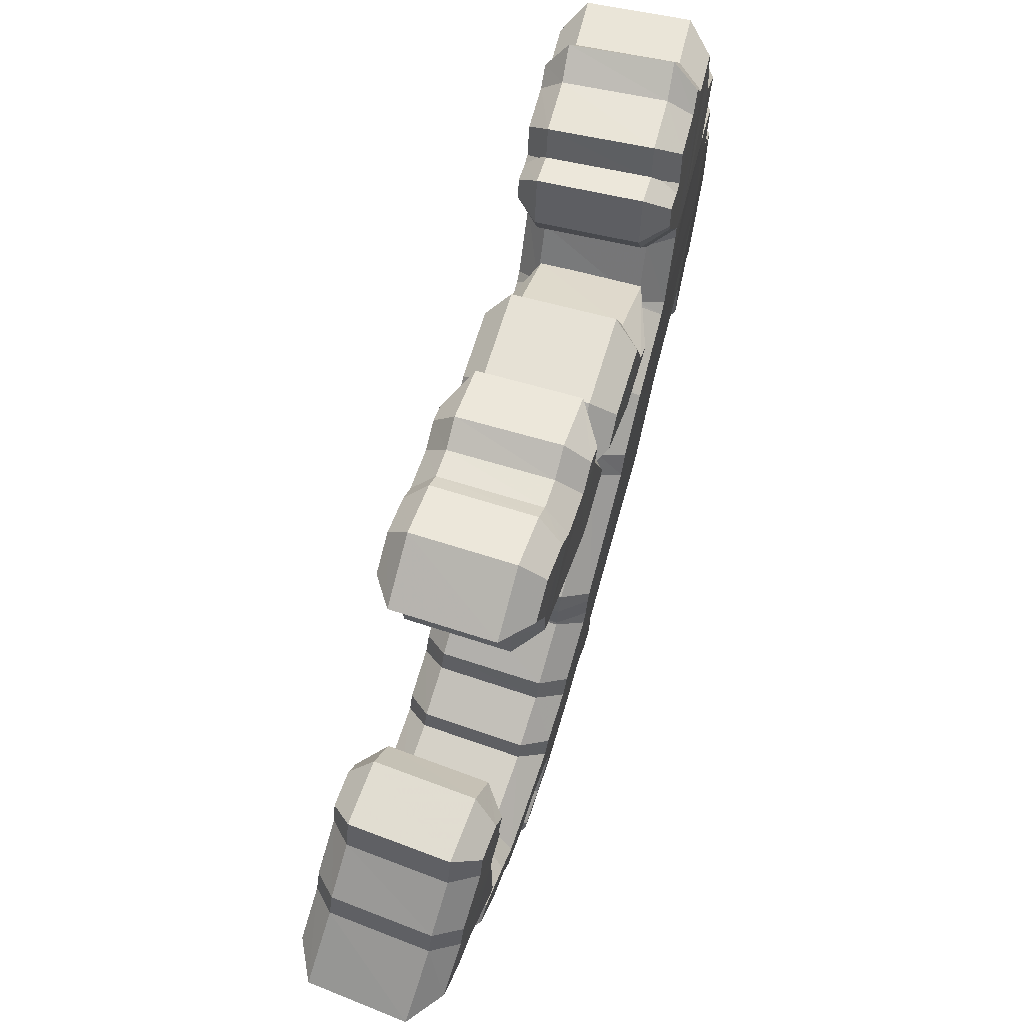
<metadata>
{"format":"obj","ext":"obj","renderer":"f3d","projection":"perspective","resolution":1024,"background":"white","views":[{"elev":53.1,"azim":55.0,"up":"+Z"}]}
</metadata>
<code>
o Italy
v 0.531 0.4247 -0.03753
v 0.5308 0.423 -0.05548
v 0.5211 0.4362 -0.04225
v 0.5196 0.4391 -0.02697
v 0.5021 0.4584 -0.03288
v 0.5058 0.4552 -0.01789
v 0.4945 0.466 -0.04025
v 0.4966 0.4646 -0.02893
v 0.5381 0.4133 -0.0585
v 0.5324 0.4193 -0.06758
v 0.5176 0.442 -0.01643
v 0.5141 0.446 -0.01776
v 0.5102 0.4506 -0.002496
v 0.5439 0.403 -0.07498
v 0.5413 0.4049 -0.08306
v 0.5344 0.4154 -0.07557
v 0.5072 0.452 -0.04371
v 0.5034 0.455 -0.05432
v 0.4948 0.4655 -0.04162
v 0.5379 0.4138 -0.0569
v 0.5382 0.414 -0.05219
v 0.5186 0.441 -0.006616
v 0.5009 0.4602 -0.0255
v 0.5387 0.4076 -0.08671
v 0.5351 0.4132 -0.08191
v 0.5169 0.4409 -0.04459
v 0.5536 0.3891 -0.07859
v 0.5581 0.3824 -0.07978
v 0.5537 0.3878 -0.0842
v 0.5176 0.4419 -0.01809
v 0.5213 0.4346 -0.05482
v 0.5178 0.4397 -0.04562
v 0.5412 0.4079 -0.06764
v 0.5052 0.4561 -0.009161
v 0.5062 0.4551 -0.001949
v 0.5509 0.3924 -0.08076
v 0.5454 0.3995 -0.08269
v 0.5468 0.3968 -0.08675
v 0.5002 0.4612 -0.01965
v 0.514 0.4464 -0.001532
v 0.5315 0.4238 -0.04052
v 0.5025 0.4561 -0.04786
v 0.5397 0.405 -0.09282
v 0.5366 0.409 -0.09252
v 0.5388 0.4071 -0.08831
v 0.5052 0.4559 -0.01662
v 0.5014 0.4602 -0.0121
v 0.5518 0.3906 -0.0838
v 0.4985 0.4626 -0.02787
v 0.5441 0.4034 -0.07171
v 0.5331 0.4169 -0.07564
v 0.5326 0.4187 -0.069
v 0.5495 0.3928 -0.08742
v 0.5213 0.4378 -0.01071
v 0.5273 0.4296 -0.03234
v 0.5124 0.4482 0.000592
v 0.5305 0.4204 -0.07507
v 0.5196 0.4398 -0.006978
v 0.5217 0.4374 -0.006659
v 0.5218 0.4372 -0.009465
v 0.5399 0.4035 -0.09779
v 0.5575 0.3838 -0.07744
v 0.4977 0.4615 -0.05076
v 0.5182 0.4416 -0.002217
v 0.5411 0.4085 -0.06446
v 0.4997 0.4615 -0.02548
v 0.5025 0.456 -0.05454
v 0.5416 0.4016 -0.09598
v 0.5084 0.4507 -0.043
v 0.5313 0.4189 -0.07719
v 0.5416 0.4014 -0.09717
v 0.4999 0.4616 -0.02033
v 0.5287 0.4249 -0.06022
v 0.5278 0.4262 -0.05923
v 0.5204 0.4381 -0.02811
v 0.5382 0.4138 -0.05364
v 0.506 0.4235 -0.04105
v 0.5154 0.4106 -0.05395
v 0.5157 0.4121 -0.03625
v 0.4911 0.442 -0.0173
v 0.4875 0.4451 -0.03191
v 0.5048 0.426 -0.02604
v 0.4822 0.451 -0.02794
v 0.48 0.4525 -0.03917
v 0.5168 0.4071 -0.06571
v 0.5226 0.4011 -0.05667
v 0.4955 0.4374 -0.002214
v 0.4992 0.4329 -0.01718
v 0.5027 0.429 -0.01609
v 0.5188 0.4033 -0.07347
v 0.5257 0.393 -0.08078
v 0.5282 0.3911 -0.07276
v 0.4803 0.4521 -0.04044
v 0.4889 0.4416 -0.05301
v 0.4926 0.4386 -0.04254
v 0.5227 0.4018 -0.0507
v 0.5224 0.4016 -0.05523
v 0.5037 0.428 -0.00635
v 0.4864 0.4468 -0.02475
v 0.5195 0.4012 -0.0796
v 0.5231 0.3956 -0.08423
v 0.5019 0.4279 -0.04357
v 0.5376 0.3764 -0.08185
v 0.542 0.3711 -0.07744
v 0.5375 0.3777 -0.07623
v 0.5027 0.4289 -0.01749
v 0.5028 0.4269 -0.04432
v 0.5061 0.422 -0.05342
v 0.5257 0.3958 -0.06559
v 0.4914 0.4419 -0.001676
v 0.4905 0.4429 -0.008883
v 0.5296 0.3878 -0.08039
v 0.5349 0.3809 -0.07839
v 0.5309 0.3852 -0.08434
v 0.4857 0.4478 -0.01903
v 0.4991 0.4333 -0.001316
v 0.5164 0.411 -0.03914
v 0.4863 0.4448 -0.04948
v 0.5232 0.3952 -0.08571
v 0.5211 0.3971 -0.08987
v 0.5241 0.3931 -0.09008
v 0.4868 0.4468 -0.01174
v 0.4905 0.4426 -0.01627
v 0.5358 0.3791 -0.08142
v 0.4841 0.4491 -0.02698
v 0.5284 0.3914 -0.06958
v 0.517 0.4067 -0.0671
v 0.5177 0.4047 -0.07353
v 0.5336 0.3813 -0.08499
v 0.5063 0.4249 -0.01042
v 0.5121 0.417 -0.03125
v 0.4976 0.4351 0.000635
v 0.515 0.4081 -0.07293
v 0.5068 0.4244 -0.009231
v 0.5066 0.4246 -0.006439
v 0.5046 0.427 -0.006697
v 0.5243 0.3917 -0.095
v 0.5414 0.3725 -0.0751
v 0.4833 0.4481 -0.0495
v 0.5032 0.4286 -0.00209
v 0.5256 0.3963 -0.06251
v 0.4852 0.448 -0.02469
v 0.4879 0.4427 -0.05306
v 0.526 0.3898 -0.09319
v 0.4935 0.4376 -0.04217
v 0.5159 0.4067 -0.07501
v 0.526 0.3896 -0.09435
v 0.4853 0.4481 -0.0197
v 0.5133 0.4126 -0.0585
v 0.5125 0.4137 -0.05767
v 0.5055 0.4251 -0.02708
v 0.5228 0.4015 -0.05207
v 0.4899 0.4661 -0.04032
v 0.4926 0.4643 -0.02647
v 0.48 0.4569 -0.03958
v 0.4827 0.455 -0.02579
v 0.5061 0.4481 -0.04607
v 0.5022 0.4512 -0.05707
v 0.4962 0.439 -0.04528
v 0.4923 0.4421 -0.05617
v 0.5393 0.4017 -0.08564
v 0.5381 0.4029 -0.08725
v 0.5286 0.3935 -0.08407
v 0.5275 0.3946 -0.08555
v 0.5577 0.3771 -0.08032
v 0.5511 0.3851 -0.08696
v 0.5467 0.3694 -0.07871
v 0.5402 0.3773 -0.08534
v 0.5171 0.4375 -0.01735
v 0.519 0.4351 -0.02505
v 0.5069 0.4286 -0.01693
v 0.5088 0.4261 -0.02442
v 0.5174 0.434 -0.05704
v 0.5138 0.4392 -0.04767
v 0.5069 0.4253 -0.05608
v 0.5035 0.4304 -0.04678
v 0.501 0.456 -0.007115
v 0.5022 0.4548 0.001371
v 0.4909 0.4469 -0.006927
v 0.4921 0.4458 0.001555
v 0.5433 0.3988 -0.07265
v 0.5485 0.3908 -0.077
v 0.5326 0.3907 -0.07113
v 0.5376 0.383 -0.07538
v 0.5429 0.396 -0.08917
v 0.5417 0.3985 -0.08543
v 0.532 0.3881 -0.08752
v 0.5308 0.3906 -0.08385
v 0.5071 0.4493 0.000699
v 0.497 0.4402 0.000889
v 0.4967 0.4604 -0.01683
v 0.4998 0.4571 -0.01586
v 0.4867 0.4512 -0.01641
v 0.4897 0.4481 -0.01546
v 0.5308 0.4198 -0.03859
v 0.5375 0.4099 -0.05049
v 0.5204 0.4111 -0.03765
v 0.5269 0.4015 -0.04947
v 0.5381 0.403 -0.08682
v 0.5388 0.4012 -0.09047
v 0.5274 0.3948 -0.08504
v 0.5281 0.3931 -0.0886
v 0.5323 0.4089 -0.09392
v 0.5307 0.4134 -0.08259
v 0.5217 0.4007 -0.09211
v 0.52 0.4052 -0.08101
v 0.5013 0.4553 -0.01871
v 0.4953 0.462 -0.01152
v 0.4913 0.4462 -0.01847
v 0.4853 0.4529 -0.01128
v 0.5495 0.3874 -0.08662
v 0.5386 0.3796 -0.08499
v 0.5405 0.4037 -0.06567
v 0.5435 0.3991 -0.06984
v 0.5299 0.3955 -0.06426
v 0.5327 0.391 -0.06838
v 0.5302 0.4149 -0.07833
v 0.5309 0.414 -0.0783
v 0.5196 0.4066 -0.07689
v 0.5203 0.4057 -0.07685
v 0.5473 0.3897 -0.09024
v 0.5364 0.3818 -0.08857
v 0.5204 0.4338 -0.01252
v 0.5171 0.4375 -0.01758
v 0.5101 0.425 -0.01232
v 0.5069 0.4286 -0.01734
v 0.5259 0.4264 -0.02951
v 0.5301 0.4208 -0.03545
v 0.5155 0.4178 -0.02877
v 0.5197 0.4122 -0.03458
v 0.5099 0.4461 0.004626
v 0.4998 0.4371 0.004652
v 0.5124 0.4433 0.001413
v 0.5022 0.4344 0.001559
v 0.5257 0.421 -0.07523
v 0.5281 0.4193 -0.06856
v 0.5152 0.4127 -0.07377
v 0.5174 0.4111 -0.06727
v 0.5174 0.4376 -0.003857
v 0.521 0.4333 -0.003341
v 0.5071 0.4287 -0.003668
v 0.5107 0.4245 -0.003193
v 0.5214 0.4327 -0.01011
v 0.5111 0.4239 -0.009953
v 0.5365 0.4019 -0.1006
v 0.5258 0.3938 -0.0987
v 0.5506 0.3882 -0.07531
v 0.556 0.3809 -0.07373
v 0.5397 0.3805 -0.0737
v 0.545 0.3732 -0.07212
v 0.4992 0.4557 -0.05115
v 0.494 0.4605 -0.0536
v 0.4881 0.4479 -0.05226
v 0.4841 0.4513 -0.05274
v 0.4905 0.4653 -0.04272
v 0.4806 0.4561 -0.04192
v 0.5174 0.4375 0.000549
v 0.5072 0.4286 0.000633
v 0.518 0.4369 -0.00411
v 0.5077 0.428 -0.00393
v 0.5405 0.4043 -0.06274
v 0.5298 0.396 -0.0614
v 0.5373 0.4093 -0.05659
v 0.5267 0.401 -0.05534
v 0.4949 0.4619 -0.02519
v 0.4964 0.4605 -0.02226
v 0.485 0.4526 -0.02458
v 0.4865 0.4512 -0.02172
v 0.4958 0.4612 -0.02219
v 0.4858 0.452 -0.02168
v 0.4989 0.4547 -0.05739
v 0.489 0.4456 -0.05637
v 0.5409 0.3976 -0.09393
v 0.5302 0.3895 -0.09202
v 0.5137 0.4394 -0.04738
v 0.506 0.4483 -0.04595
v 0.5035 0.4305 -0.04668
v 0.4958 0.4394 -0.04538
v 0.5279 0.4173 -0.08073
v 0.5174 0.4089 -0.07923
v 0.5409 0.3965 -0.09898
v 0.5302 0.3884 -0.09705
v 0.4952 0.4618 -0.01973
v 0.4853 0.4526 -0.0193
v 0.528 0.4193 -0.06879
v 0.5174 0.411 -0.06751
v 0.5248 0.4243 -0.0623
v 0.5142 0.4158 -0.06112
v 0.5242 0.4251 -0.06169
v 0.5138 0.4165 -0.06063
v 0.5192 0.4348 -0.02533
v 0.5089 0.4259 -0.02464
v 0.5376 0.4094 -0.05325
v 0.527 0.401 -0.05217
v 0.5373 0.4094 -0.05627
v 0.5267 0.401 -0.05513
v 0.5623 0.3779 -0.07235
v 0.5571 0.3846 -0.07573
v 0.5602 0.3828 -0.06127
v 0.5635 0.3789 -0.055
v 0.5656 0.3748 -0.06161
v 0.5603 0.3829 -0.05987
v 0.56 0.3841 -0.05432
v 0.5594 0.3847 -0.05654
v 0.5642 0.3747 -0.07384
v 0.5654 0.3744 -0.06543
v 0.5674 0.3703 -0.07198
v 0.5637 0.3791 -0.05111
v 0.5613 0.3829 -0.04992
v 0.5572 0.385 -0.07373
v 0.5597 0.3848 -0.05201
v 0.5568 0.3853 -0.07492
v 0.5439 0.3716 -0.05942
v 0.5409 0.3735 -0.07369
v 0.546 0.3668 -0.07037
v 0.544 0.3717 -0.05817
v 0.5493 0.3637 -0.05977
v 0.5472 0.3677 -0.05337
v 0.5438 0.3729 -0.05274
v 0.5431 0.3735 -0.0549
v 0.551 0.3594 -0.06996
v 0.5492 0.3633 -0.06352
v 0.5478 0.3637 -0.07182
v 0.545 0.3717 -0.04839
v 0.5474 0.368 -0.04958
v 0.5408 0.374 -0.07165
v 0.5435 0.3736 -0.05049
v 0.5407 0.374 -0.07276
v 0.5593 0.3759 -0.07529
v 0.5535 0.3836 -0.07913
v 0.5482 0.3683 -0.07394
v 0.5423 0.376 -0.07773
v 0.5626 0.3746 -0.05376
v 0.5647 0.3706 -0.06026
v 0.5515 0.367 -0.05265
v 0.5535 0.363 -0.059
v 0.5547 0.3857 -0.05653
v 0.5555 0.3849 -0.05394
v 0.5436 0.378 -0.05541
v 0.5444 0.3773 -0.05286
v 0.5559 0.3835 -0.06048
v 0.5447 0.3759 -0.05931
v 0.5645 0.3702 -0.06411
v 0.5671 0.3645 -0.07323
v 0.5534 0.3626 -0.06281
v 0.5559 0.3571 -0.07185
v 0.5612 0.3728 -0.07674
v 0.55 0.3653 -0.07536
v 0.5629 0.3749 -0.04851
v 0.5518 0.3673 -0.04747
v 0.5584 0.3818 -0.04632
v 0.5472 0.3742 -0.04528
v 0.5529 0.3857 -0.07281
v 0.5559 0.3835 -0.06055
v 0.5417 0.3782 -0.07139
v 0.5447 0.3759 -0.05928
v 0.5551 0.3859 -0.0508
v 0.544 0.3783 -0.04977
v 0.5523 0.3859 -0.0753
v 0.5413 0.3782 -0.07382
v 0.5539 0.3958 -0.0247
v 0.5457 0.4068 -0.02507
v 0.547 0.4056 -0.01446
v 0.5549 0.3945 -0.0214
v 0.5519 0.3991 -0.01402
v 0.555 0.3947 -0.01407
v 0.5503 0.4011 -0.0153
v 0.5416 0.4124 -0.02145
v 0.5442 0.4093 -0.01405
v 0.5571 0.3916 -0.01758
v 0.5452 0.408 -0.01195
v 0.5437 0.41 -0.01208
v 0.5415 0.4126 -0.02071
v 0.5547 0.3947 -0.02455
v 0.5449 0.4078 -0.02474
v 0.5311 0.3937 -0.01389
v 0.5299 0.3949 -0.0245
v 0.5379 0.3841 -0.02407
v 0.5389 0.3831 -0.01356
v 0.5358 0.3874 -0.01348
v 0.5389 0.3828 -0.02084
v 0.5344 0.3894 -0.01465
v 0.5284 0.3974 -0.01358
v 0.5258 0.4005 -0.0209
v 0.541 0.3801 -0.01707
v 0.5294 0.3961 -0.01156
v 0.528 0.398 -0.01172
v 0.5257 0.4006 -0.02015
v 0.5386 0.3831 -0.02389
v 0.5291 0.3959 -0.02431
v 0.5513 0.3936 -0.02763
v 0.5429 0.4049 -0.02802
v 0.5404 0.3856 -0.0272
v 0.5321 0.3968 -0.02763
v 0.5489 0.3977 -0.01088
v 0.5531 0.3919 -0.01097
v 0.5379 0.3898 -0.01051
v 0.5422 0.3839 -0.01062
v 0.5452 0.4027 -0.01147
v 0.5475 0.3996 -0.01206
v 0.5344 0.3946 -0.01108
v 0.5366 0.3916 -0.01161
v 0.557 0.3862 -0.01736
v 0.554 0.3902 -0.02267
v 0.546 0.3783 -0.01701
v 0.543 0.3822 -0.02228
v 0.5433 0.4053 -0.008773
v 0.5325 0.3971 -0.00851
v 0.5385 0.4116 -0.009264
v 0.5277 0.4034 -0.009022
v 0.5395 0.4101 -0.01369
v 0.5287 0.4019 -0.01336
v 0.5374 0.4125 -0.02334
v 0.5369 0.4133 -0.02012
v 0.5266 0.4043 -0.02295
v 0.5261 0.4051 -0.01974
v 0.5535 0.3905 -0.02711
v 0.5426 0.3826 -0.02666
v 0.5417 0.4067 -0.02758
v 0.5308 0.3985 -0.02729
v 0.532 0.4248 -0.01537
v 0.5339 0.4221 -0.02274
v 0.53 0.4271 -0.02028
v 0.5378 0.4175 -0.01716
v 0.5396 0.4151 -0.02032
v 0.5283 0.4292 -0.02148
v 0.5311 0.4259 -0.01747
v 0.5147 0.4146 -0.01959
v 0.5185 0.4098 -0.02218
v 0.5166 0.4125 -0.01483
v 0.524 0.4028 -0.01971
v 0.5223 0.4052 -0.01658
v 0.5129 0.4167 -0.02071
v 0.5155 0.4136 -0.01678
v 0.5363 0.4143 -0.01426
v 0.5405 0.4086 -0.02181
v 0.5257 0.4059 -0.01386
v 0.5299 0.4002 -0.02138
v 0.5314 0.4199 -0.02576
v 0.5208 0.4114 -0.02537
v 0.5288 0.4238 -0.01196
v 0.5182 0.4154 -0.01159
v 0.5187 0.4357 -0.02262
v 0.5082 0.4271 -0.02209
v 0.5262 0.4268 -0.0178
v 0.5156 0.4183 -0.01733
v 0.527 0.4259 -0.01574
v 0.5163 0.4176 -0.01528
f 1 2 3
f 4 5 6
f 5 7 8
f 9 10 2
f 11 12 13
f 14 15 16
f 17 18 19
f 20 2 21
f 22 11 13
f 6 5 23
f 15 24 25
f 4 26 5
f 27 28 29
f 12 30 4
f 3 31 32
f 14 16 33
f 12 34 35
f 14 36 37
f 38 37 36
f 13 12 35
f 23 39 6
f 2 31 3
f 40 22 13
f 2 41 21
f 18 42 19
f 43 44 45
f 44 25 24
f 46 47 34
f 33 16 9
f 29 48 36
f 5 49 23
f 33 50 14
f 9 16 10
f 16 51 52
f 53 38 36
f 22 54 11
f 1 3 55
f 13 56 40
f 51 57 52
f 58 59 60
f 14 37 15
f 61 44 43
f 27 62 28
f 48 53 36
f 42 63 19
f 40 64 22
f 27 29 36
f 65 33 9
f 49 66 23
f 67 42 18
f 41 2 1
f 68 61 43
f 5 17 19
f 26 69 5
f 5 8 49
f 3 26 4
f 26 3 32
f 69 17 5
f 51 70 57
f 71 61 68
f 15 25 16
f 72 39 23
f 12 46 34
f 12 4 6
f 11 30 12
f 16 52 10
f 2 10 73
f 74 31 2
f 75 3 4
f 55 3 75
f 12 6 46
f 58 54 22
f 21 76 20
f 60 54 58
f 45 44 24
f 2 73 74
f 5 19 7
f 20 9 2
f 77 78 79
f 80 81 82
f 83 84 81
f 78 85 86
f 87 88 89
f 90 91 92
f 93 94 95
f 96 78 97
f 87 89 98
f 99 81 80
f 100 101 91
f 81 102 82
f 103 104 105
f 82 106 88
f 107 108 77
f 109 90 92
f 110 111 88
f 112 113 92
f 113 112 114
f 110 88 87
f 80 115 99
f 77 108 78
f 87 98 116
f 96 117 78
f 93 118 94
f 119 120 121
f 101 100 120
f 111 122 123
f 86 90 109
f 113 124 103
f 99 125 81
f 92 126 109
f 85 90 86
f 127 128 90
f 113 114 129
f 89 130 98
f 131 77 79
f 116 132 87
f 127 133 128
f 134 135 136
f 91 112 92
f 121 120 137
f 104 138 105
f 113 129 124
f 93 139 118
f 98 140 116
f 113 103 105
f 86 109 141
f 99 142 125
f 94 118 143
f 79 78 117
f 121 137 144
f 93 95 81
f 81 145 102
f 125 83 81
f 82 102 77
f 107 77 102
f 81 95 145
f 133 146 128
f 144 137 147
f 90 100 91
f 99 115 148
f 111 123 88
f 80 82 88
f 88 106 89
f 85 127 90
f 149 85 78
f 78 108 150
f 82 77 151
f 151 77 131
f 123 80 88
f 98 130 136
f 97 152 96
f 136 130 134
f 101 120 119
f 150 149 78
f 84 93 81
f 78 86 97
f 153 154 8 7
f 155 156 154 153
f 84 83 156 155
f 157 158 18 17
f 159 160 158 157
f 95 94 160 159
f 161 162 24 15
f 163 164 162 161
f 91 101 164 163
f 165 166 29 28
f 167 168 166 165
f 104 103 168 167
f 169 170 4 30
f 171 172 170 169
f 106 82 172 171
f 173 174 32 31
f 175 176 174 173
f 108 107 176 175
f 177 178 35 34
f 179 180 178 177
f 111 110 180 179
f 181 182 36 14
f 183 184 182 181
f 92 113 184 183
f 185 186 37 38
f 187 188 186 185
f 114 112 188 187
f 178 189 13 35
f 180 190 189 178
f 110 87 190 180
f 191 192 6 39
f 193 194 192 191
f 115 80 194 193
f 195 196 21 41
f 197 198 196 195
f 117 96 198 197
f 199 200 43 45
f 201 202 200 199
f 119 121 202 201
f 203 204 25 44
f 205 206 204 203
f 120 100 206 205
f 207 208 47 46
f 209 210 208 207
f 123 122 210 209
f 208 177 34 47
f 210 179 177 208
f 122 111 179 210
f 166 211 48 29
f 168 212 211 166
f 103 124 212 168
f 213 214 50 33
f 215 216 214 213
f 109 126 216 215
f 214 181 14 50
f 216 183 181 214
f 126 92 183 216
f 217 218 51 16
f 219 220 218 217
f 90 128 220 219
f 221 185 38 53
f 222 187 185 221
f 129 114 187 222
f 223 224 11 54
f 225 226 224 223
f 130 89 226 225
f 227 228 1 55
f 229 230 228 227
f 131 79 230 229
f 189 231 56 13
f 190 232 231 189
f 87 132 232 190
f 231 233 40 56
f 232 234 233 231
f 132 116 234 232
f 235 236 52 57
f 237 238 236 235
f 133 127 238 237
f 239 240 59 58
f 241 242 240 239
f 136 135 242 241
f 240 243 60 59
f 242 244 243 240
f 135 134 244 242
f 186 161 15 37
f 188 163 161 186
f 112 91 163 188
f 245 203 44 61
f 246 205 203 245
f 137 120 205 246
f 247 248 62 27
f 249 250 248 247
f 105 138 250 249
f 248 165 28 62
f 250 167 165 248
f 138 104 167 250
f 211 221 53 48
f 212 222 221 211
f 124 129 222 212
f 251 252 63 42
f 253 254 252 251
f 118 139 254 253
f 252 255 19 63
f 254 256 255 252
f 139 93 256 254
f 233 257 64 40
f 234 258 257 233
f 116 140 258 234
f 257 259 22 64
f 258 260 259 257
f 140 98 260 258
f 182 247 27 36
f 184 249 247 182
f 113 105 249 184
f 261 213 33 65
f 262 215 213 261
f 141 109 215 262
f 263 261 65 9
f 264 262 261 263
f 86 141 262 264
f 265 266 66 49
f 267 268 266 265
f 125 142 268 267
f 266 269 23 66
f 268 270 269 266
f 142 99 270 268
f 271 251 42 67
f 272 253 251 271
f 143 118 253 272
f 158 271 67 18
f 160 272 271 158
f 94 143 272 160
f 228 195 41 1
f 230 197 195 228
f 79 117 197 230
f 200 273 68 43
f 202 274 273 200
f 121 144 274 202
f 275 276 69 26
f 277 278 276 275
f 102 145 278 277
f 154 265 49 8
f 156 267 265 154
f 83 125 267 156
f 174 275 26 32
f 176 277 275 174
f 107 102 277 176
f 276 157 17 69
f 278 159 157 276
f 145 95 159 278
f 218 279 70 51
f 220 280 279 218
f 128 146 280 220
f 279 235 57 70
f 280 237 235 279
f 146 133 237 280
f 281 245 61 71
f 282 246 245 281
f 147 137 246 282
f 273 281 71 68
f 274 282 281 273
f 144 147 282 274
f 204 217 16 25
f 206 219 217 204
f 100 90 219 206
f 283 191 39 72
f 284 193 191 283
f 148 115 193 284
f 269 283 72 23
f 270 284 283 269
f 99 148 284 270
f 224 169 30 11
f 226 171 169 224
f 89 106 171 226
f 236 285 10 52
f 238 286 285 236
f 127 85 286 238
f 285 287 73 10
f 286 288 287 285
f 85 149 288 286
f 289 173 31 74
f 290 175 173 289
f 150 108 175 290
f 170 291 75 4
f 172 292 291 170
f 82 151 292 172
f 291 227 55 75
f 292 229 227 291
f 151 131 229 292
f 192 207 46 6
f 194 209 207 192
f 80 123 209 194
f 259 239 58 22
f 260 241 239 259
f 98 136 241 260
f 196 293 76 21
f 198 294 293 196
f 96 152 294 198
f 293 295 20 76
f 294 296 295 293
f 152 97 296 294
f 243 223 54 60
f 244 225 223 243
f 134 130 225 244
f 162 199 45 24
f 164 201 199 162
f 101 119 201 164
f 287 289 74 73
f 288 290 289 287
f 149 150 290 288
f 255 153 7 19
f 256 155 153 255
f 93 84 155 256
f 295 263 9 20
f 296 264 263 295
f 97 86 264 296
f 297 298 299
f 300 301 302
f 301 297 299
f 302 303 300
f 304 303 302
f 305 306 307
f 308 300 309
f 303 309 300
f 306 305 297
f 301 306 297
f 298 310 299
f 311 309 303
f 301 299 302
f 312 310 298
f 313 314 315
f 316 317 318
f 313 315 317
f 318 319 316
f 316 319 320
f 321 322 323
f 324 318 325
f 318 324 319
f 315 323 322
f 315 322 317
f 313 326 314
f 319 324 327
f 316 313 317
f 314 326 328
f 329 330 298 297
f 331 332 330 329
f 315 314 332 331
f 333 334 301 300
f 335 336 334 333
f 318 317 336 335
f 337 338 303 304
f 339 340 338 337
f 320 319 340 339
f 341 337 304 302
f 342 339 337 341
f 316 320 339 342
f 343 344 307 306
f 345 346 344 343
f 322 321 346 345
f 344 347 305 307
f 346 348 347 344
f 321 323 348 346
f 349 333 300 308
f 350 335 333 349
f 325 318 335 350
f 351 349 308 309
f 352 350 349 351
f 324 325 350 352
f 347 329 297 305
f 348 331 329 347
f 323 315 331 348
f 334 343 306 301
f 336 345 343 334
f 317 322 345 336
f 353 354 299 310
f 355 356 354 353
f 326 313 356 355
f 357 351 309 311
f 358 352 351 357
f 327 324 352 358
f 338 357 311 303
f 340 358 357 338
f 319 327 358 340
f 354 341 302 299
f 356 342 341 354
f 313 316 342 356
f 359 353 310 312
f 360 355 353 359
f 328 326 355 360
f 330 359 312 298
f 332 360 359 330
f 314 328 360 332
f 361 362 363
f 364 365 366
f 367 361 363
f 362 368 369
f 370 364 366
f 363 362 369
f 364 361 365
f 365 361 367
f 371 363 369
f 372 371 369
f 368 373 369
f 374 361 364
f 368 362 375
f 376 377 378
f 379 380 381
f 376 378 382
f 383 384 377
f 379 381 385
f 383 377 376
f 380 378 381
f 382 378 380
f 383 376 386
f 383 386 387
f 383 388 384
f 381 378 389
f 390 377 384
f 391 392 362 361
f 393 394 392 391
f 378 377 394 393
f 395 396 366 365
f 397 398 396 395
f 380 379 398 397
f 399 400 367 363
f 401 402 400 399
f 376 382 402 401
f 403 404 364 370
f 405 406 404 403
f 385 381 406 405
f 396 403 370 366
f 398 405 403 396
f 379 385 405 398
f 400 395 365 367
f 402 397 395 400
f 382 380 397 402
f 407 399 363 371
f 408 401 399 407
f 386 376 401 408
f 409 407 371 372
f 410 408 407 409
f 387 386 408 410
f 411 409 372 369
f 412 410 409 411
f 383 387 410 412
f 413 414 373 368
f 415 416 414 413
f 384 388 416 415
f 414 411 369 373
f 416 412 411 414
f 388 383 412 416
f 417 391 361 374
f 418 393 391 417
f 389 378 393 418
f 404 417 374 364
f 406 418 417 404
f 381 389 418 406
f 392 419 375 362
f 394 420 419 392
f 377 390 420 394
f 419 413 368 375
f 420 415 413 419
f 390 384 415 420
f 421 422 423
f 424 425 422
f 424 422 421
f 423 422 426
f 421 423 427
f 428 429 430
f 429 431 432
f 430 429 432
f 433 429 428
f 434 428 430
f 435 436 425 424
f 437 438 436 435
f 432 431 438 437
f 436 439 422 425
f 438 440 439 436
f 431 429 440 438
f 441 435 424 421
f 442 437 435 441
f 430 432 437 442
f 439 443 426 422
f 440 444 443 439
f 429 433 444 440
f 443 445 423 426
f 444 446 445 443
f 433 428 446 444
f 445 447 427 423
f 446 448 447 445
f 428 434 448 446
f 447 441 421 427
f 448 442 441 447
f 434 430 442 448

</code>
